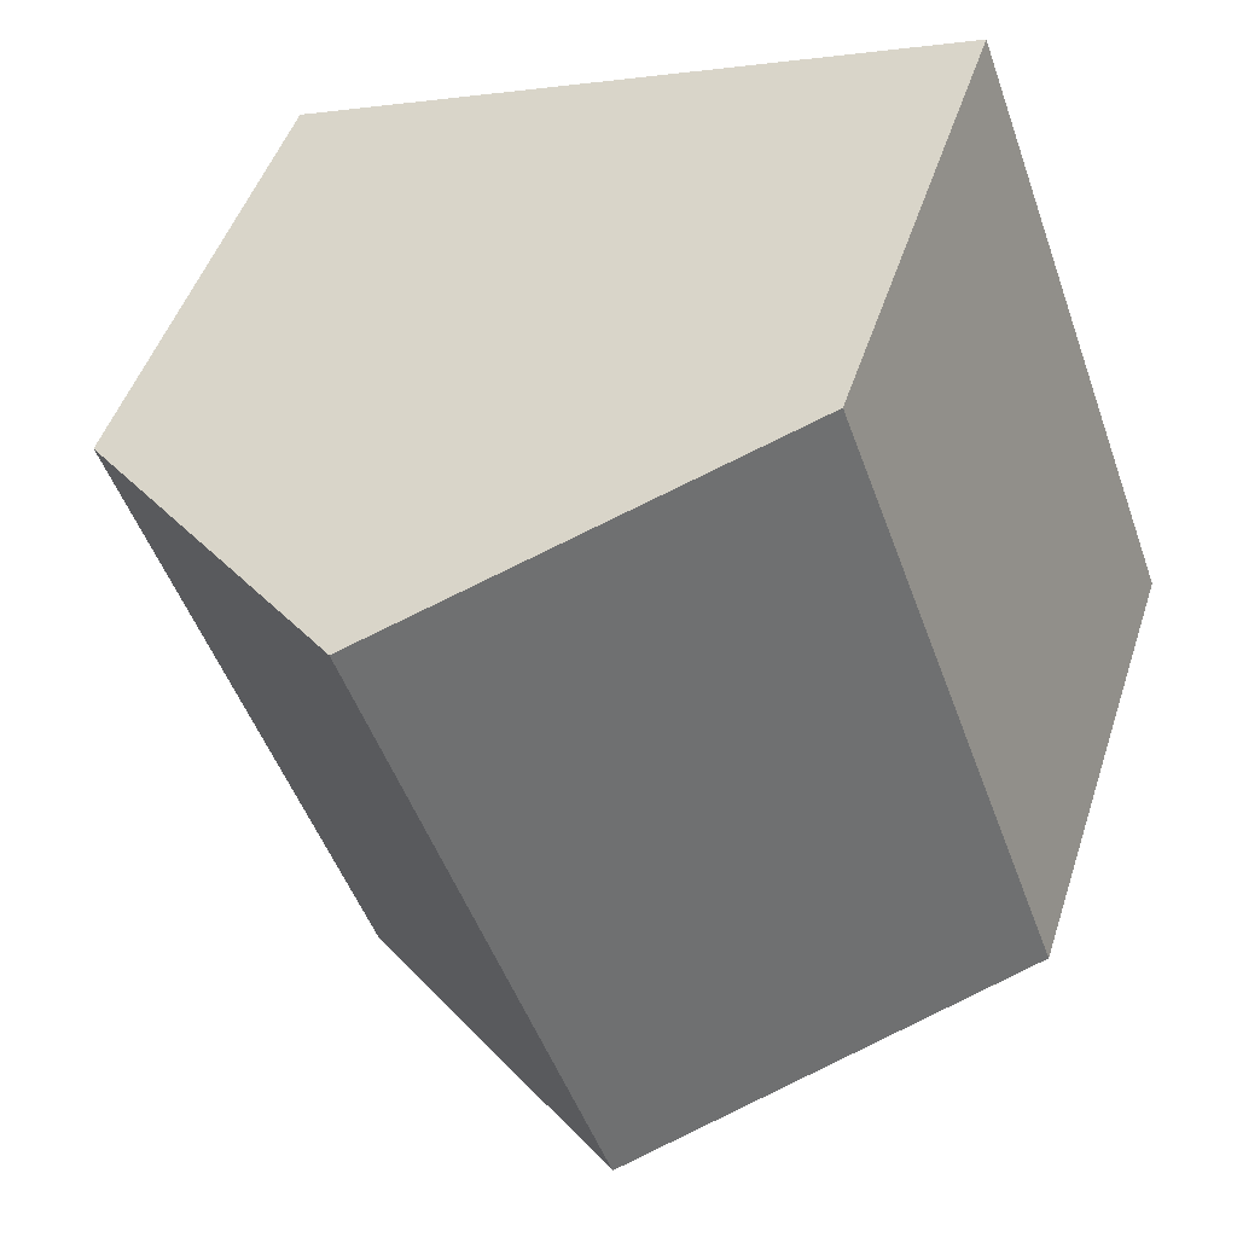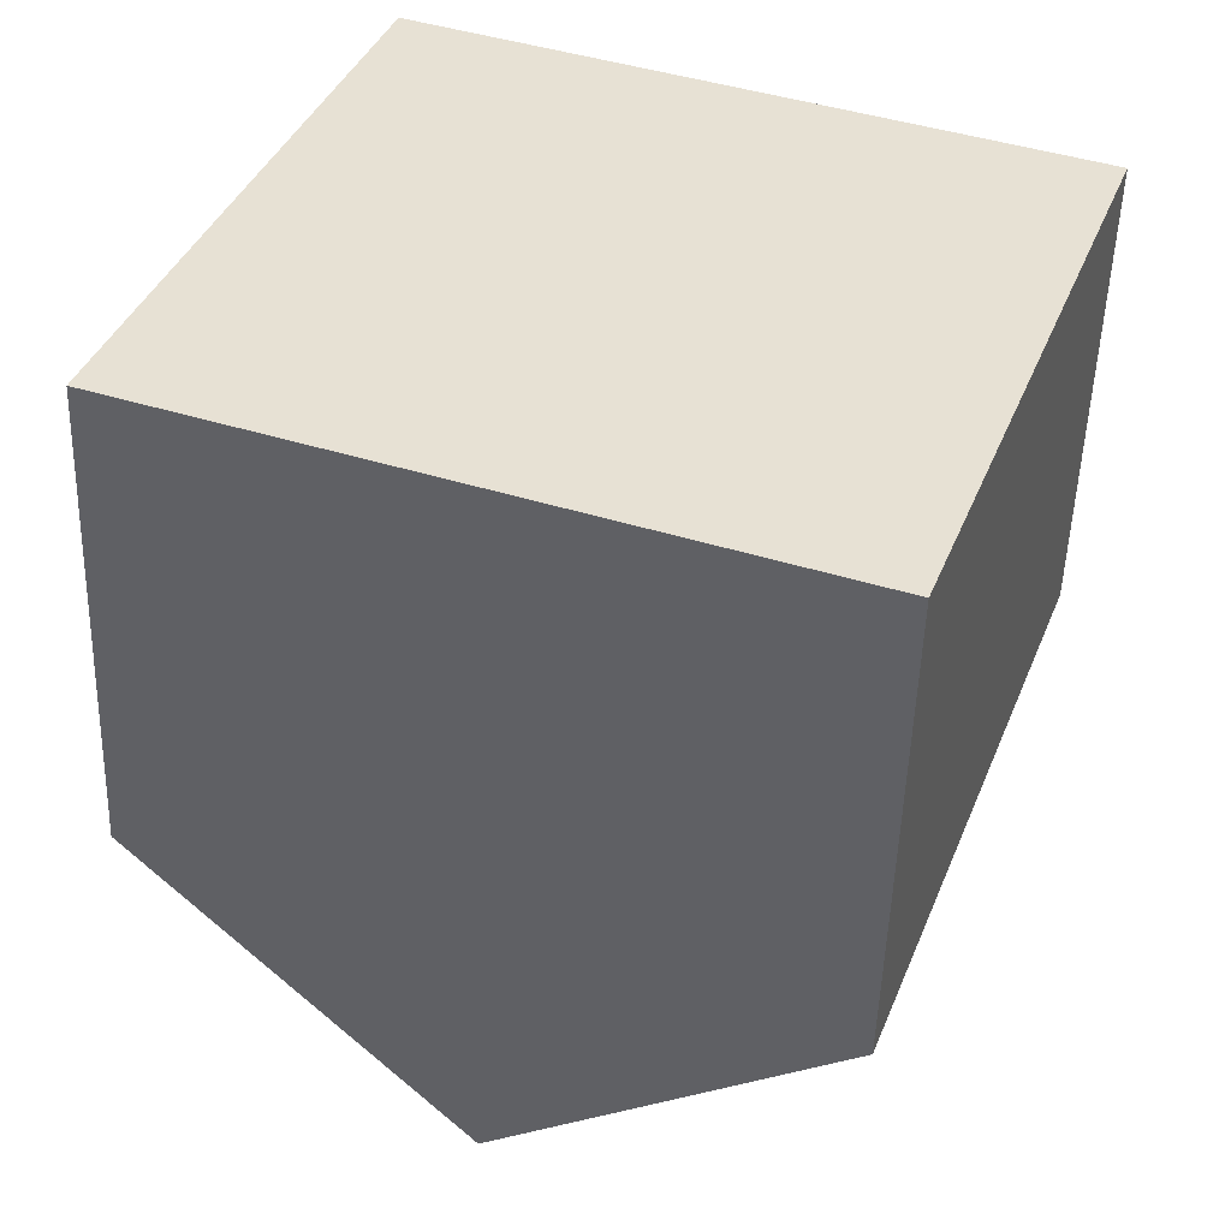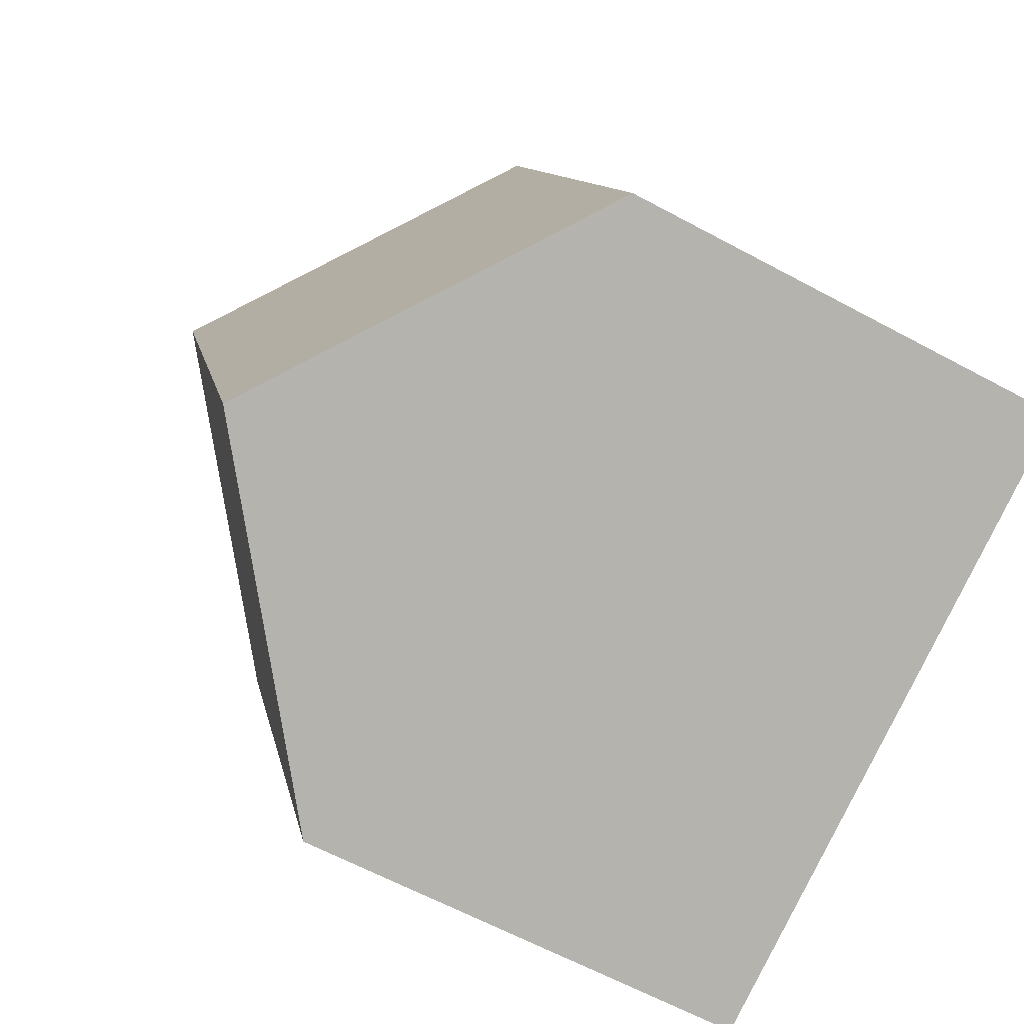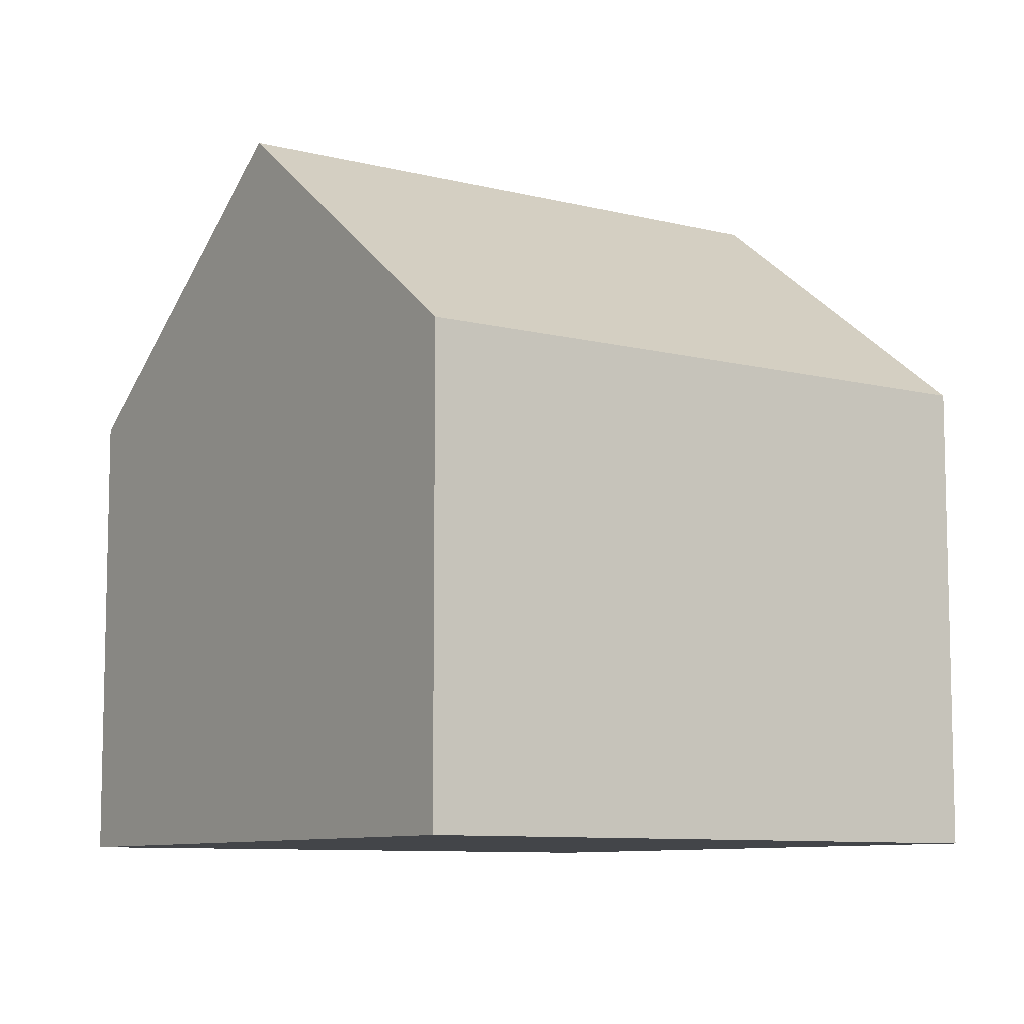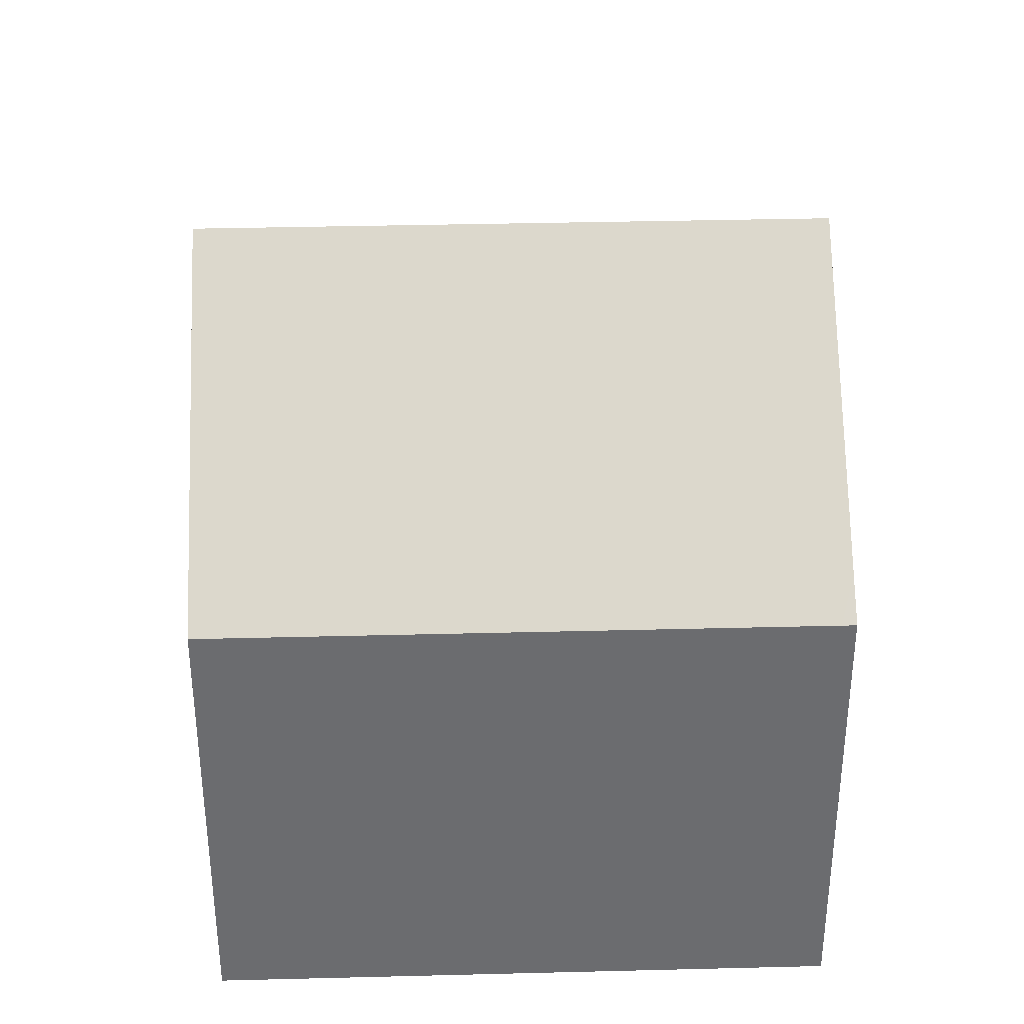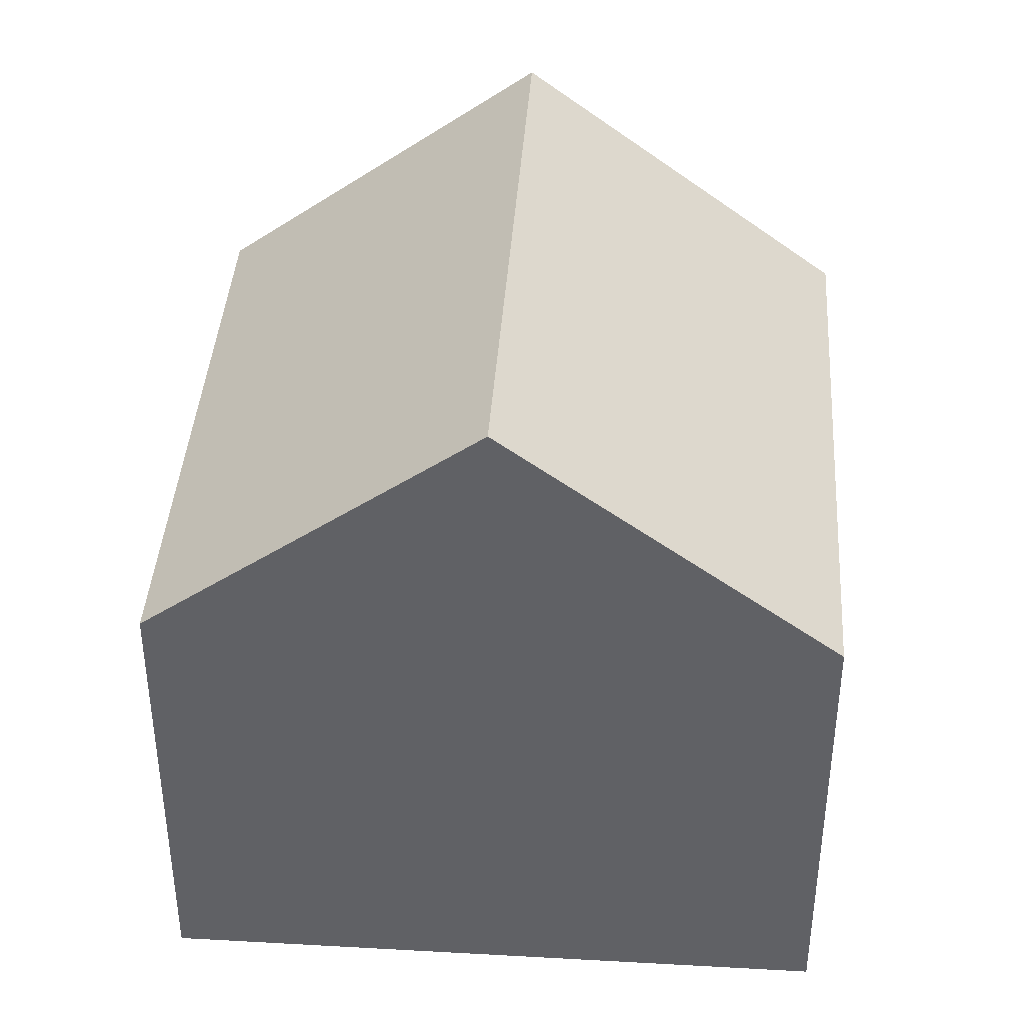
<metadata>
{"format":"obj","ext":"obj","renderer":"f3d","projection":"perspective","resolution":1024,"background":"white","views":[{"elev":47.7,"azim":-162.3,"up":"+Z"},{"elev":-51.0,"azim":-1.8,"up":"+Z"},{"elev":-62.2,"azim":-118.8,"up":"+Z"},{"elev":-8.8,"azim":75.5,"up":"+Y"},{"elev":36.5,"azim":108.2,"up":"+Y"},{"elev":40.4,"azim":-156.0,"up":"+Y"}]}
</metadata>
<code>
v  8.863 7.364 -3.239
v  9.502 6.921 -3.239
v  9.427 6.921 -3.445
v  12.66 6.921 5.407
v  4.713 10.63 -1.722
v  7.949 10.63 7.129
v  3.236 6.921 8.852
v  0 6.921 4.238e-16
v  9.427 2.109e-16 -3.445
v  8.863 1.983e-16 -3.239
v  0 0 0
v  4.713 1.054e-16 -1.722
v  3.236 -5.42e-16 8.852
v  7.949 -4.365e-16 7.129
v  12.66 -3.311e-16 5.407
v  9.502 1.983e-16 -3.239
g defaultobject
f 1 2 3
f 2 1 4
f 4 1 5
f 4 5 6
f 7 5 8
f 5 7 6
f 1 8 5
f 8 1 3
f 8 3 9
f 8 9 10
f 8 10 11
f 11 10 12
f 11 7 8
f 7 11 13
f 7 4 6
f 4 7 13
f 4 13 14
f 4 14 15
f 15 2 4
f 2 15 16
f 2 16 3
f 3 16 9
f 12 13 11
f 13 12 14
f 14 12 10
f 14 10 15
f 15 10 16
f 16 10 9

</code>
